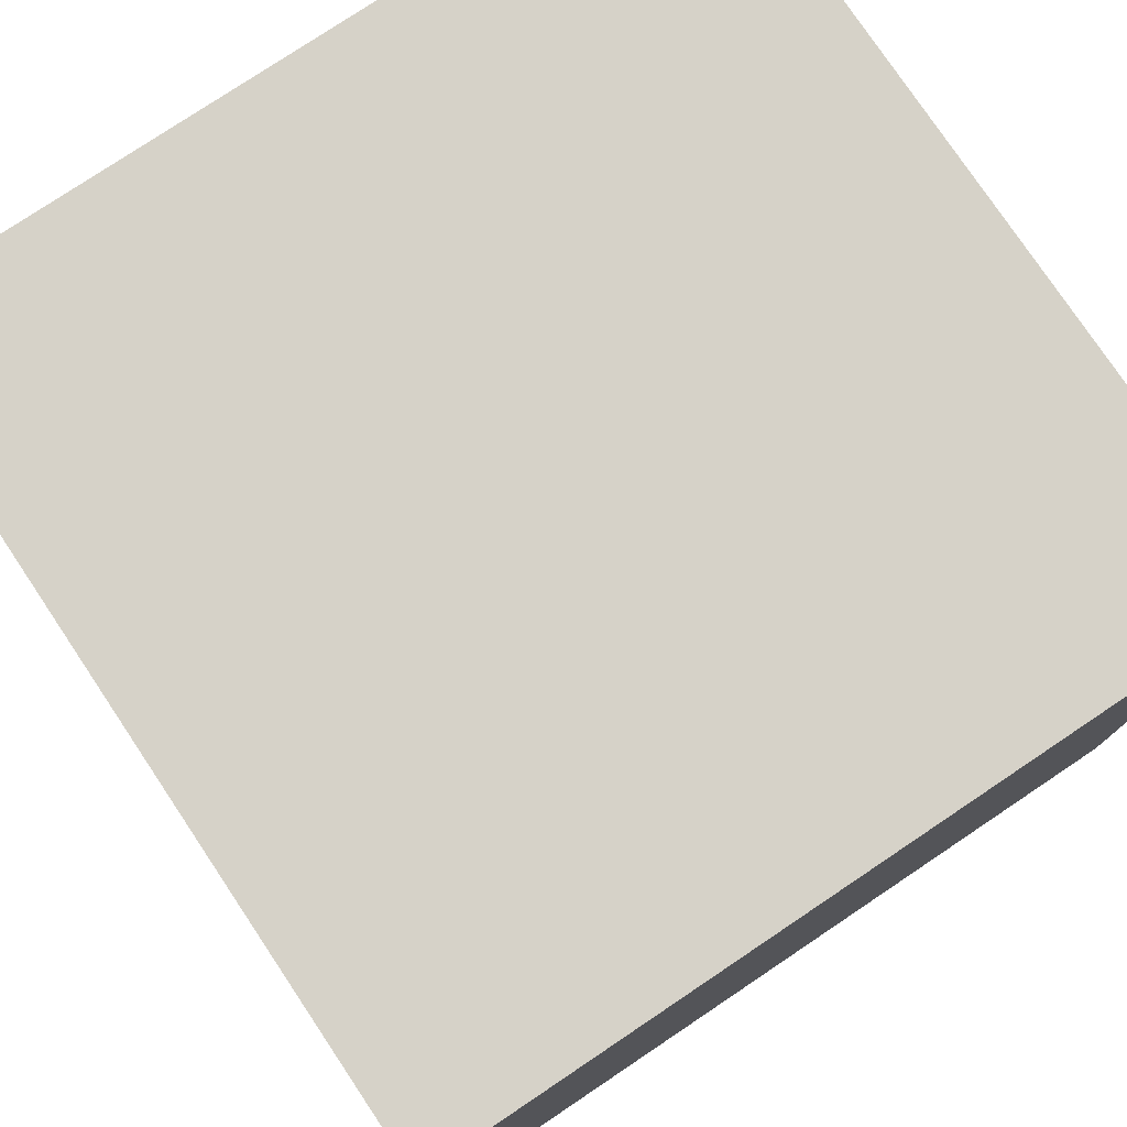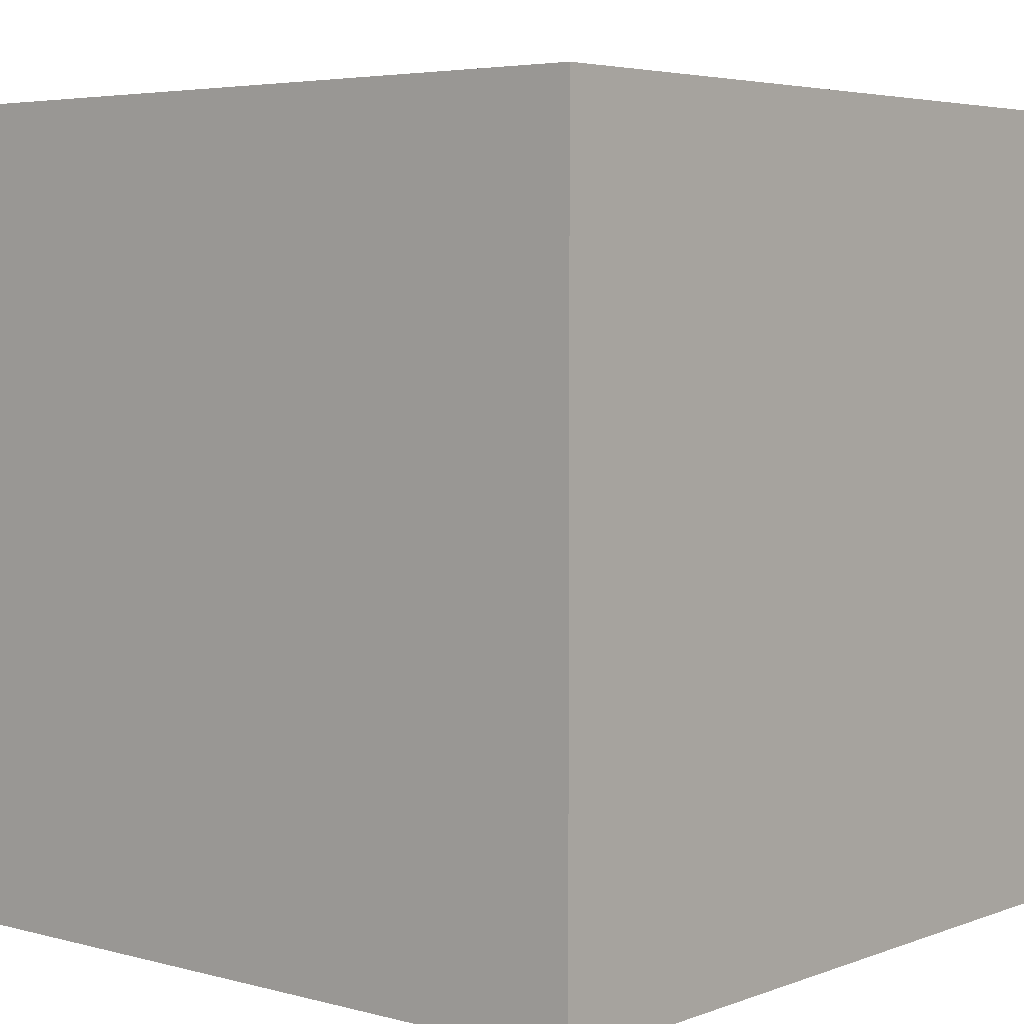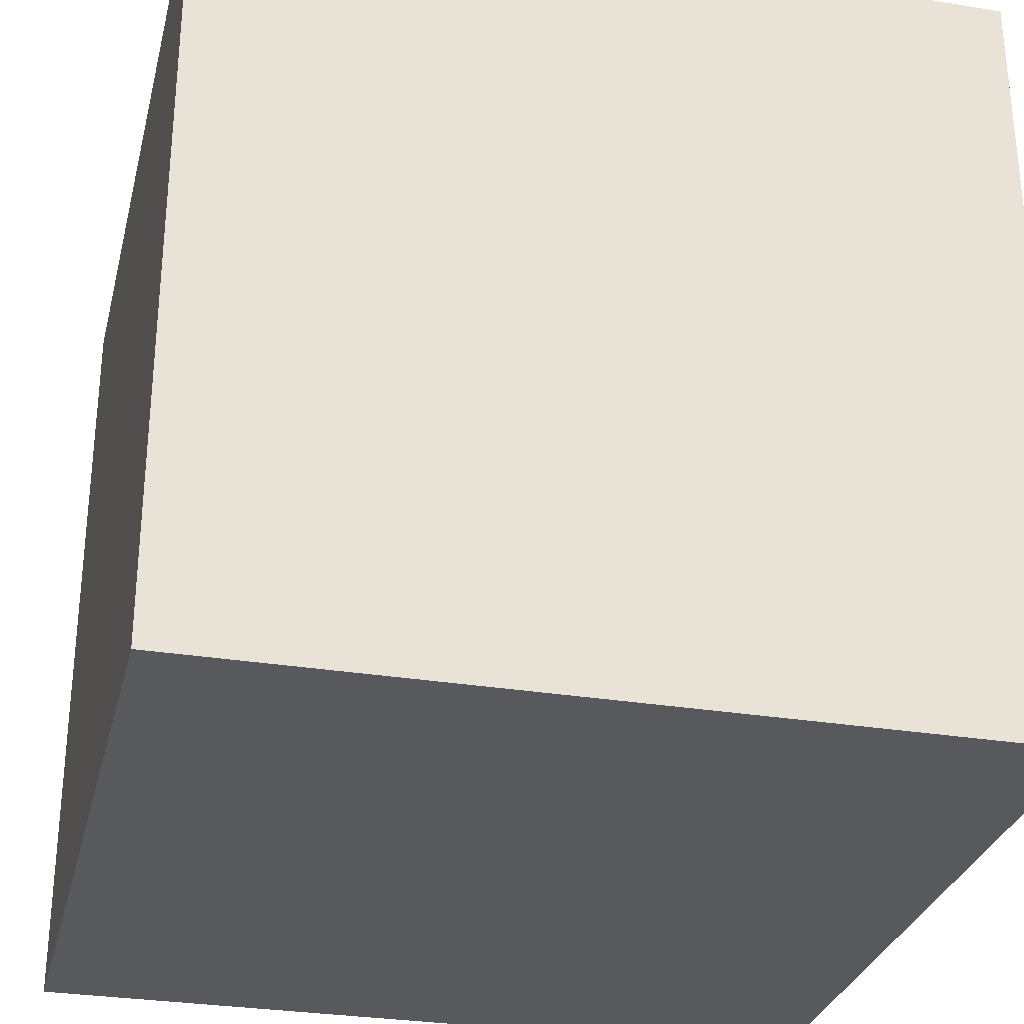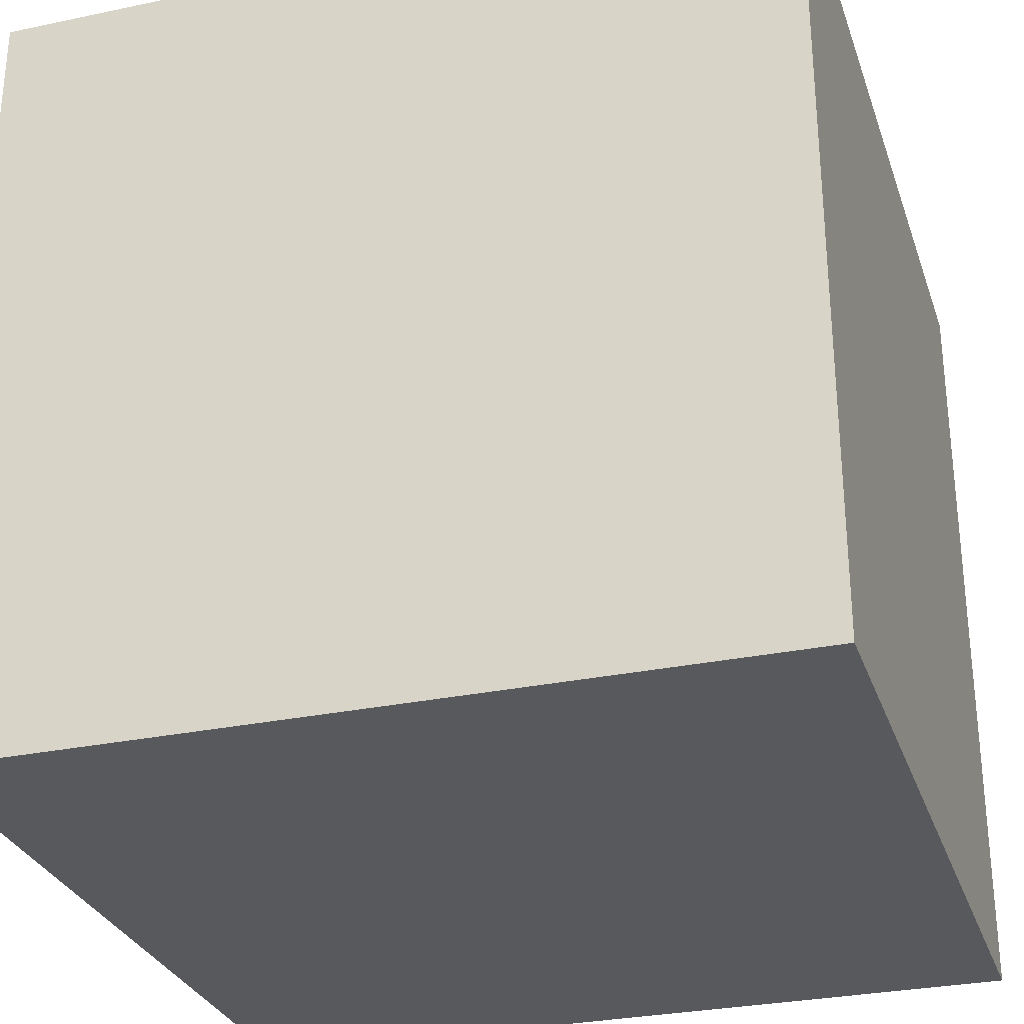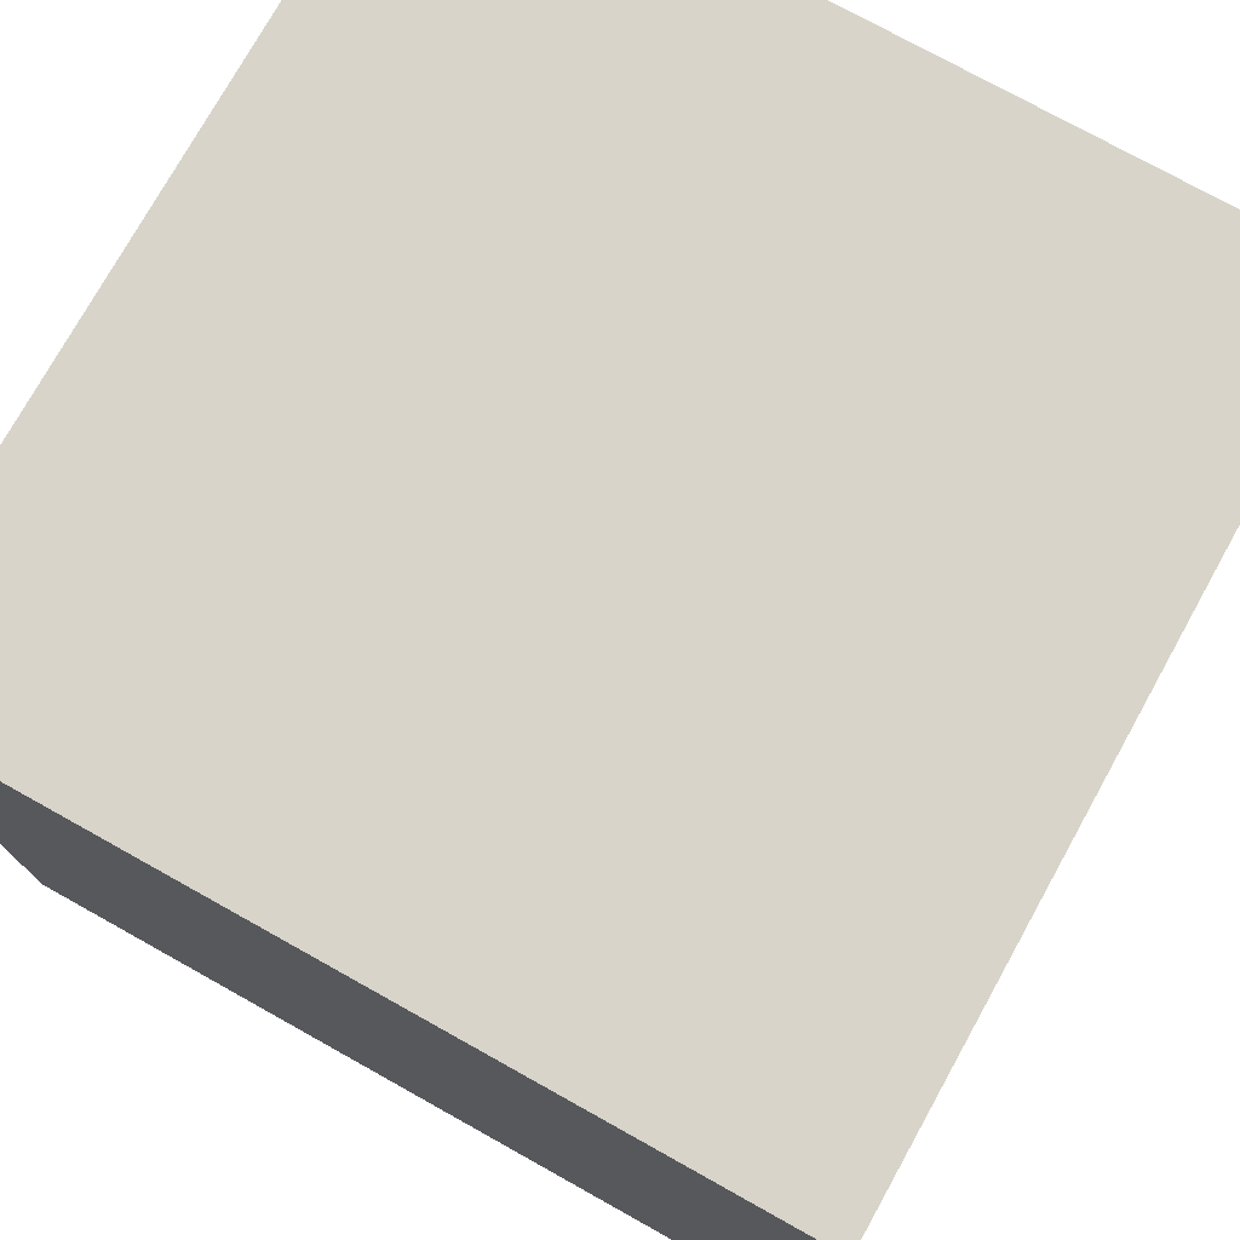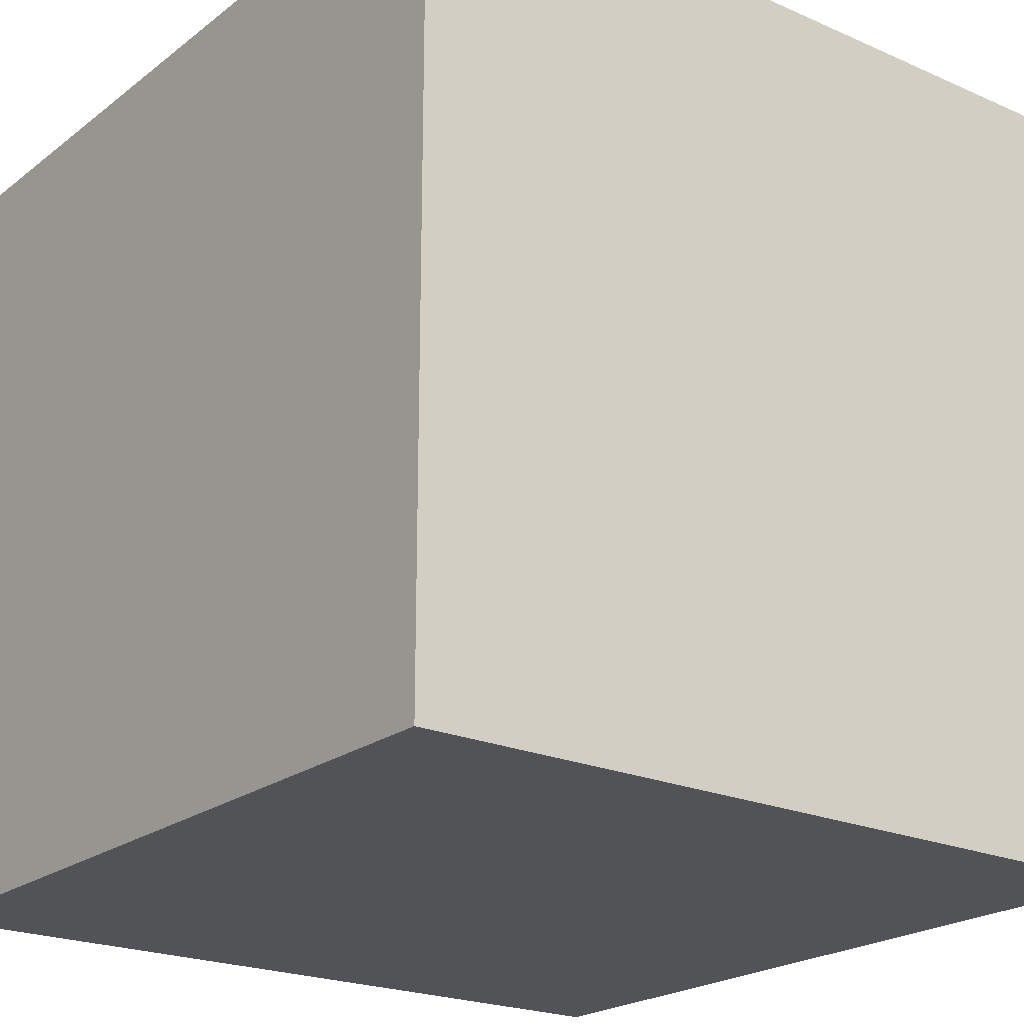
<metadata>
{"format":"obj","ext":"obj","renderer":"f3d","projection":"perspective","resolution":1024,"background":"white","views":[{"elev":77.7,"azim":56.2,"up":"+Z"},{"elev":4.6,"azim":-49.6,"up":"+Z"},{"elev":-29.9,"azim":-13.5,"up":"+Y"},{"elev":-29.6,"azim":-162.8,"up":"+Z"},{"elev":75.7,"azim":119.1,"up":"+Y"},{"elev":-21.9,"azim":52.5,"up":"+Y"}]}
</metadata>
<code>
o Square2
v -1 1.017 1
v -1 -0.9828 -1
v -1 -0.9828 1
v -1 1.017 -1
v 1 -0.9828 1
v 1 -0.9828 -1
v 1 1.017 1
v 1 1.017 -1
v 1 -0.9828 1
v -1 1.017 1
v -1 -0.9828 1
v 1 1.017 1
v -1 -0.9828 -1
v -1 1.017 -1
v 1 -0.9828 -1
v 1 1.017 -1
v -1 -0.9828 -1
v 1 -0.9828 1
v -1 -0.9828 1
v 1 -0.9828 -1
v -1 1.017 1
v 1 1.017 1
v -1 1.017 -1
v 1 1.017 -1
f 1 2 3
f 4 2 1
f 5 6 7
f 7 6 8
f 9 10 11
f 12 10 9
f 13 14 15
f 15 14 16
f 17 18 19
f 20 18 17
f 21 22 23
f 23 22 24

</code>
